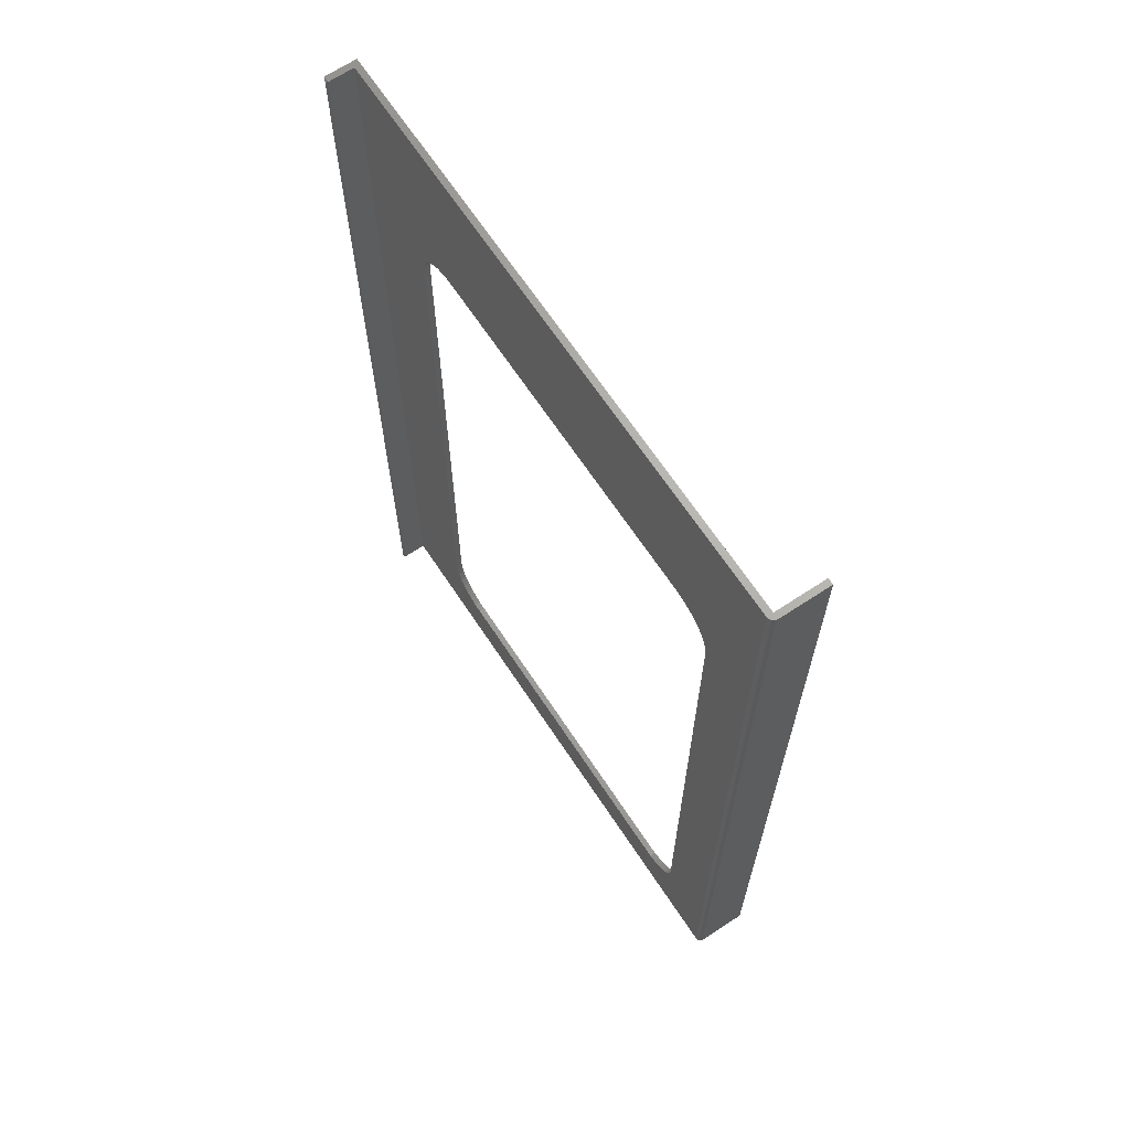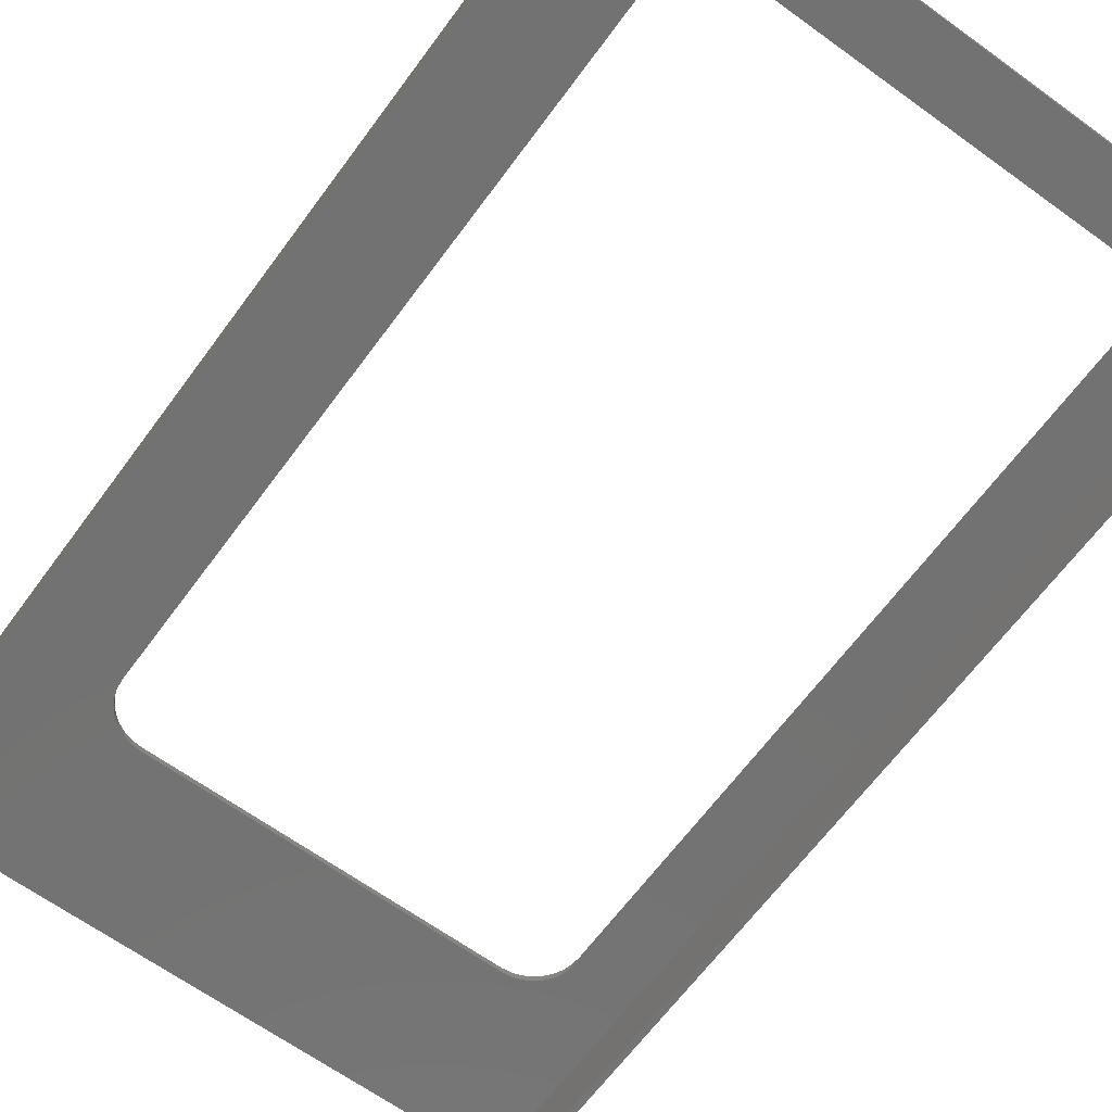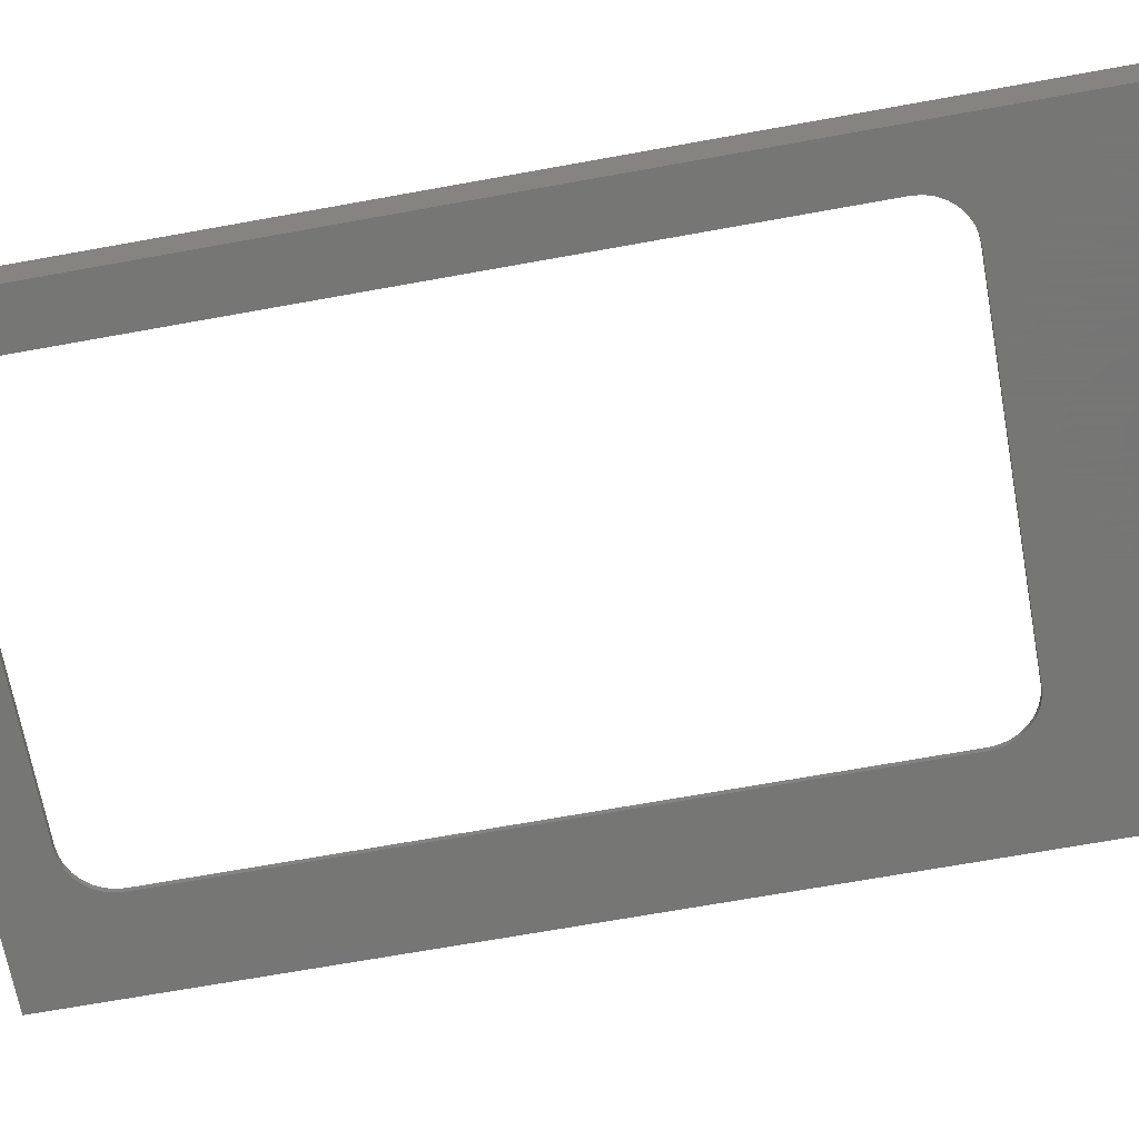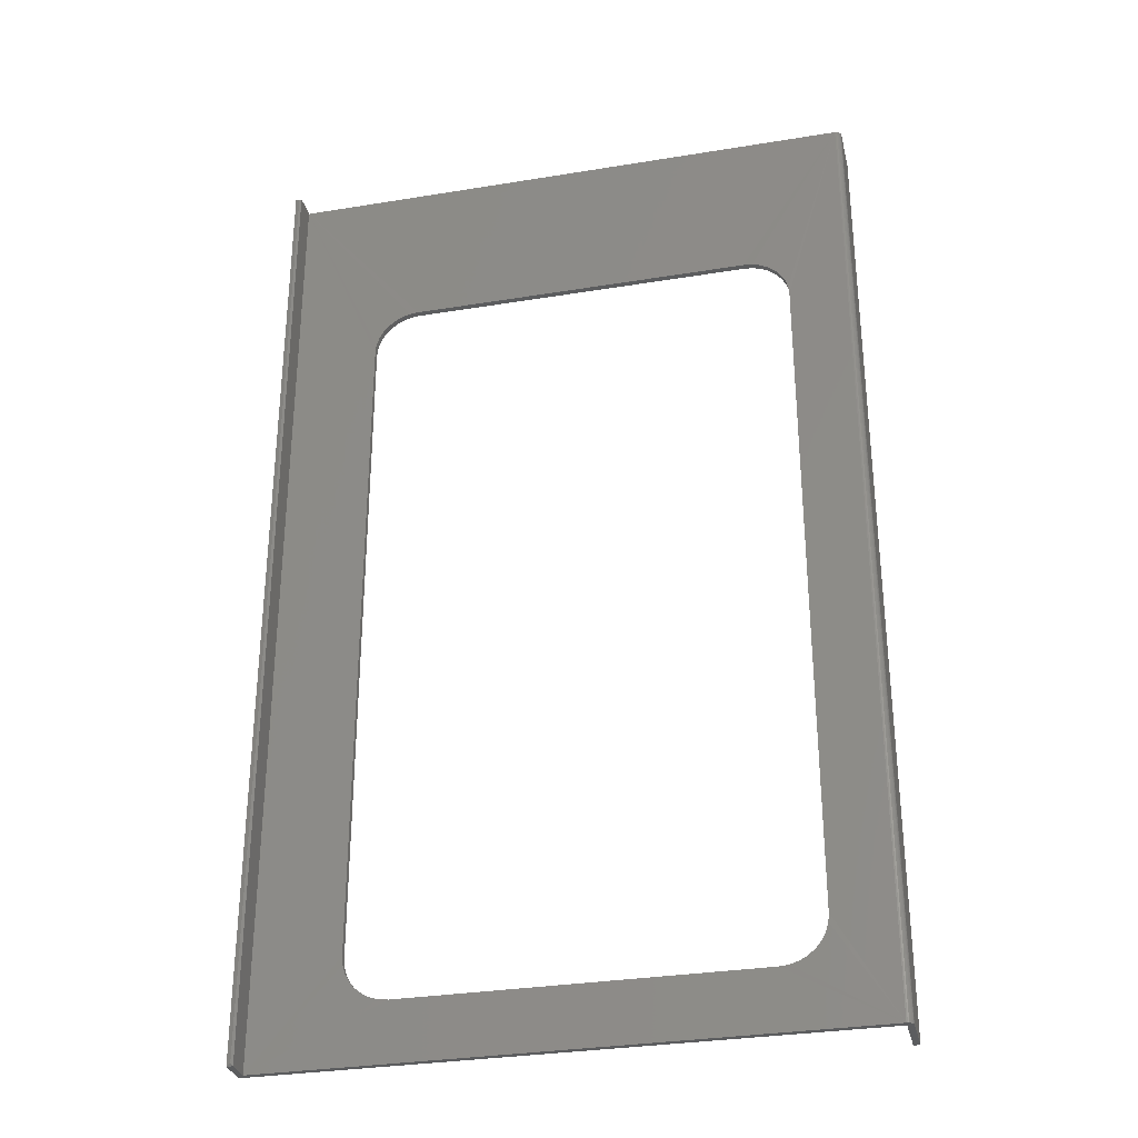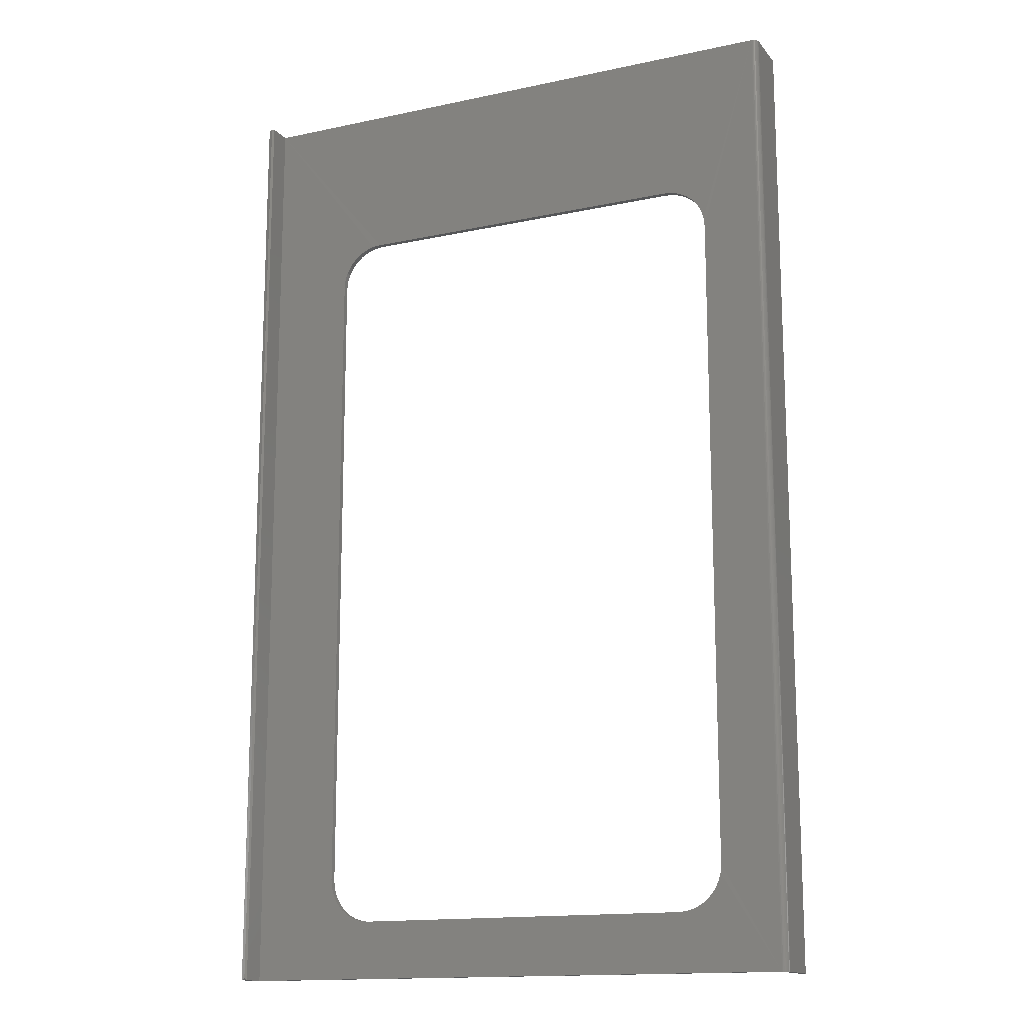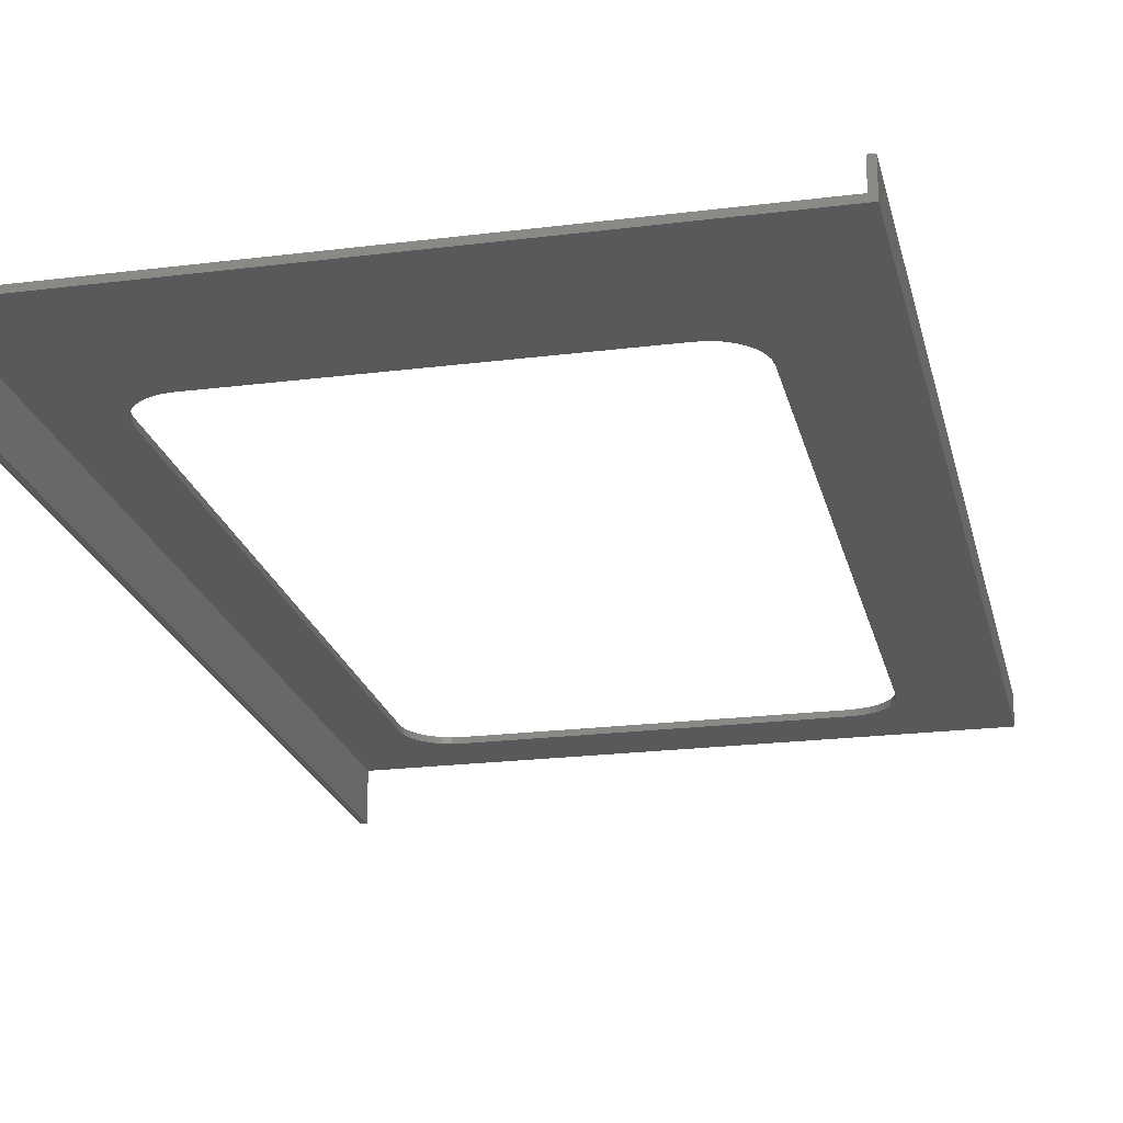
<metadata>
{"format":"stl","ext":"stl","renderer":"f3d","projection":"perspective","resolution":1024,"background":"white","views":[{"elev":66.9,"azim":56.5,"up":"+Y"},{"elev":-64.5,"azim":-36.2,"up":"+Z"},{"elev":-68.2,"azim":100.3,"up":"+Z"},{"elev":-31.4,"azim":13.1,"up":"+Y"},{"elev":-14.9,"azim":24.8,"up":"+Y"},{"elev":-21.6,"azim":-167.4,"up":"+Z"}]}
</metadata>
<code>
# stl→obj: 106 verts, 212 faces
v -0.6159 -0.533 -8.211e-18
v -0.6072 -0.5402 0.007977
v -0.6072 -0.5402 -8.747e-18
v -0.5972 -0.5455 0.007977
v -0.5972 -0.5455 -9.358e-18
v -0.5863 -0.5488 0.007977
v -0.5863 -0.5488 -1.002e-17
v -0.5751 -0.5499 0.007812
v -0.5751 -0.5499 -1.041e-17
v -0.6159 -0.533 0.007977
v -0.6231 -0.5243 -7.771e-18
v -0.6231 -0.5243 0.007977
v -0.6284 -0.5143 -7.445e-18
v -0.6284 -0.5143 0.007977
v -0.6317 -0.5035 -7.244e-18
v -0.6317 -0.5035 0.007977
v -0.6328 -0.4922 -1.041e-17
v -0.6328 -0.4922 0.007812
v -0.1325 -0.5499 -1.041e-17
v -0.1325 -0.5499 0.007812
v -0.09166 -0.533 -4.031e-17
v -0.08448 -0.5243 0.007977
v -0.08448 -0.5243 -4.075e-17
v -0.07915 -0.5143 0.007977
v -0.07915 -0.5143 -4.108e-17
v -0.07586 -0.5035 0.007977
v -0.07586 -0.5035 -4.128e-17
v -0.07475 -0.4922 0.007812
v -0.07475 -0.4922 -3.816e-17
v -0.09166 -0.533 0.007977
v -0.1004 -0.5402 -3.978e-17
v -0.1004 -0.5402 0.007977
v -0.1104 -0.5455 -3.916e-17
v -0.1104 -0.5455 0.007977
v -0.1212 -0.5488 -3.85e-17
v -0.1212 -0.5488 0.007977
v -0.07475 0.3641 -4.163e-17
v -0.07475 0.3641 0.007812
v -0.09166 0.405 -4.031e-17
v -0.1004 0.4121 0.007977
v -0.1004 0.4121 -3.978e-17
v -0.1104 0.4175 0.007977
v -0.1104 0.4175 -3.916e-17
v -0.1212 0.4208 0.007977
v -0.1212 0.4208 -3.85e-17
v -0.1325 0.4219 0.007812
v -0.1325 0.4219 -3.816e-17
v -0.09166 0.405 0.007977
v -0.08448 0.3962 -4.075e-17
v -0.08448 0.3962 0.007977
v -0.07915 0.3862 -4.108e-17
v -0.07915 0.3862 0.007977
v -0.07586 0.3754 -4.128e-17
v -0.07586 0.3754 0.007977
v -0.5751 0.4219 -3.816e-17
v -0.5751 0.4219 0.007812
v -0.6159 0.405 -8.211e-18
v -0.6231 0.3962 0.007977
v -0.6231 0.3962 -7.771e-18
v -0.6284 0.3862 0.007977
v -0.6284 0.3862 -7.445e-18
v -0.6317 0.3754 0.007977
v -0.6317 0.3754 -7.244e-18
v -0.6328 0.3641 0.007812
v -0.6328 0.3641 -1.041e-17
v -0.6159 0.405 0.007977
v -0.6072 0.4121 -8.747e-18
v -0.6072 0.4121 0.007977
v -0.5972 0.4175 -9.358e-18
v -0.5972 0.4175 0.007977
v -0.5863 0.4208 -1.002e-17
v -0.5863 0.4208 0.007977
v -0.75 -0.625 0
v -0.75 0.625 0
v -0.0001645 -0.625 -4.591e-17
v -0.0001645 0.625 -4.591e-17
v -0.0001645 -0.625 0.007977
v -0.0001645 0.625 0.007977
v -0.742 -0.625 0.007977
v -0.742 0.625 0.007977
v -0.742 0.625 0.04005
v -0.7445 0.6225 0.0425
v -0.742 -0.625 0.04005
v -0.7445 -0.6225 0.0425
v -0.75 -0.625 0.04005
v -0.75 0.625 0.04021
v -0.0001645 -0.625 -0.06382
v 0.007812 -0.625 -0.06382
v 0.007812 -0.625 -4.64e-17
v 0.007659 -0.625 0.001556
v 0.007205 -0.625 0.003053
v 0.006468 -0.625 0.004432
v 0.005476 -0.625 0.005641
v 0.004267 -0.625 0.006633
v 0.002888 -0.625 0.00737
v 0.001392 -0.625 0.007824
v 0.007659 0.625 0.001556
v 0.007812 0.625 -4.64e-17
v 0.007812 0.625 -0.06382
v -0.0001645 0.625 -0.06382
v 0.001392 0.625 0.007824
v 0.002888 0.625 0.00737
v 0.004267 0.625 0.006633
v 0.005476 0.625 0.005641
v 0.006468 0.625 0.004432
v 0.007205 0.625 0.003053
f 1 2 3
f 3 2 4
f 3 4 5
f 5 4 6
f 5 6 7
f 7 6 8
f 7 8 9
f 2 1 10
f 10 1 11
f 10 11 12
f 12 11 13
f 12 13 14
f 14 13 15
f 14 15 16
f 16 15 17
f 16 17 18
f 9 8 19
f 19 8 20
f 21 22 23
f 23 22 24
f 23 24 25
f 25 24 26
f 25 26 27
f 27 26 28
f 27 28 29
f 22 21 30
f 30 21 31
f 30 31 32
f 32 31 33
f 32 33 34
f 34 33 35
f 34 35 36
f 36 35 19
f 36 19 20
f 29 28 37
f 37 28 38
f 39 40 41
f 41 40 42
f 41 42 43
f 43 42 44
f 43 44 45
f 45 44 46
f 45 46 47
f 40 39 48
f 48 39 49
f 48 49 50
f 50 49 51
f 50 51 52
f 52 51 53
f 52 53 54
f 54 53 37
f 54 37 38
f 47 46 55
f 55 46 56
f 57 58 59
f 59 58 60
f 59 60 61
f 61 60 62
f 61 62 63
f 63 62 64
f 63 64 65
f 58 57 66
f 66 57 67
f 66 67 68
f 68 67 69
f 68 69 70
f 70 69 71
f 70 71 72
f 72 71 55
f 72 55 56
f 65 64 17
f 17 64 18
f 73 74 65
f 73 65 17
f 73 17 15
f 73 15 13
f 73 13 11
f 73 11 1
f 73 1 3
f 73 3 5
f 73 5 7
f 73 7 9
f 73 9 19
f 73 19 75
f 74 76 47
f 74 47 55
f 74 55 71
f 74 71 69
f 74 69 67
f 74 67 57
f 74 57 59
f 74 59 61
f 74 61 63
f 74 63 65
f 75 19 35
f 75 35 33
f 75 33 31
f 75 31 21
f 75 21 23
f 75 23 25
f 75 25 27
f 75 27 29
f 75 29 37
f 75 37 76
f 76 37 53
f 76 53 51
f 76 51 49
f 76 49 39
f 76 39 41
f 76 41 43
f 76 43 45
f 76 45 47
f 77 78 38
f 77 38 28
f 77 28 26
f 77 26 24
f 77 24 22
f 77 22 30
f 77 30 32
f 77 32 34
f 77 34 36
f 77 36 20
f 77 20 8
f 77 8 79
f 78 80 56
f 78 56 46
f 78 46 44
f 78 44 42
f 78 42 40
f 78 40 48
f 78 48 50
f 78 50 52
f 78 52 54
f 78 54 38
f 79 8 6
f 79 6 4
f 79 4 2
f 79 2 10
f 79 10 12
f 79 12 14
f 79 14 16
f 79 16 18
f 79 18 64
f 79 64 80
f 80 64 62
f 80 62 60
f 80 60 58
f 80 58 66
f 80 66 68
f 80 68 70
f 80 70 72
f 80 72 56
f 81 82 83
f 83 82 84
f 85 83 84
f 82 81 86
f 86 74 85
f 85 74 73
f 86 85 82
f 82 85 84
f 80 81 79
f 79 81 83
f 79 83 85
f 75 87 88
f 75 88 89
f 75 89 90
f 75 90 73
f 73 90 91
f 73 91 92
f 73 92 93
f 73 93 94
f 73 94 95
f 73 95 96
f 73 96 77
f 73 77 79
f 73 79 85
f 86 81 80
f 76 74 97
f 76 97 98
f 76 98 99
f 76 99 100
f 74 86 80
f 74 80 78
f 74 78 101
f 74 101 102
f 74 102 103
f 74 103 104
f 74 104 105
f 74 105 106
f 74 106 97
f 78 77 101
f 101 77 96
f 101 96 102
f 102 96 95
f 102 95 103
f 103 95 94
f 103 94 104
f 104 94 93
f 104 93 105
f 105 93 92
f 105 92 106
f 106 92 91
f 106 91 97
f 97 91 90
f 97 90 98
f 98 90 89
f 99 98 88
f 88 98 89
f 100 99 87
f 87 99 88
f 76 100 75
f 75 100 87

</code>
